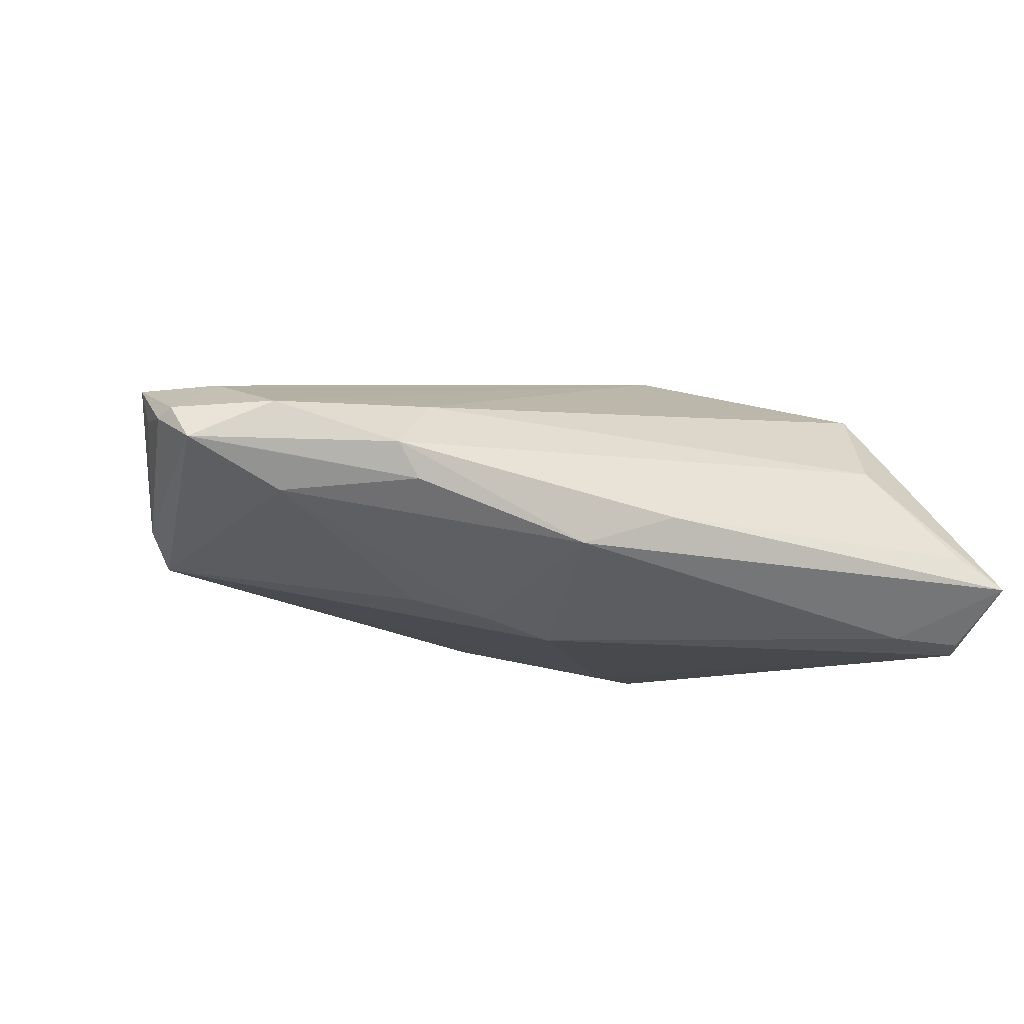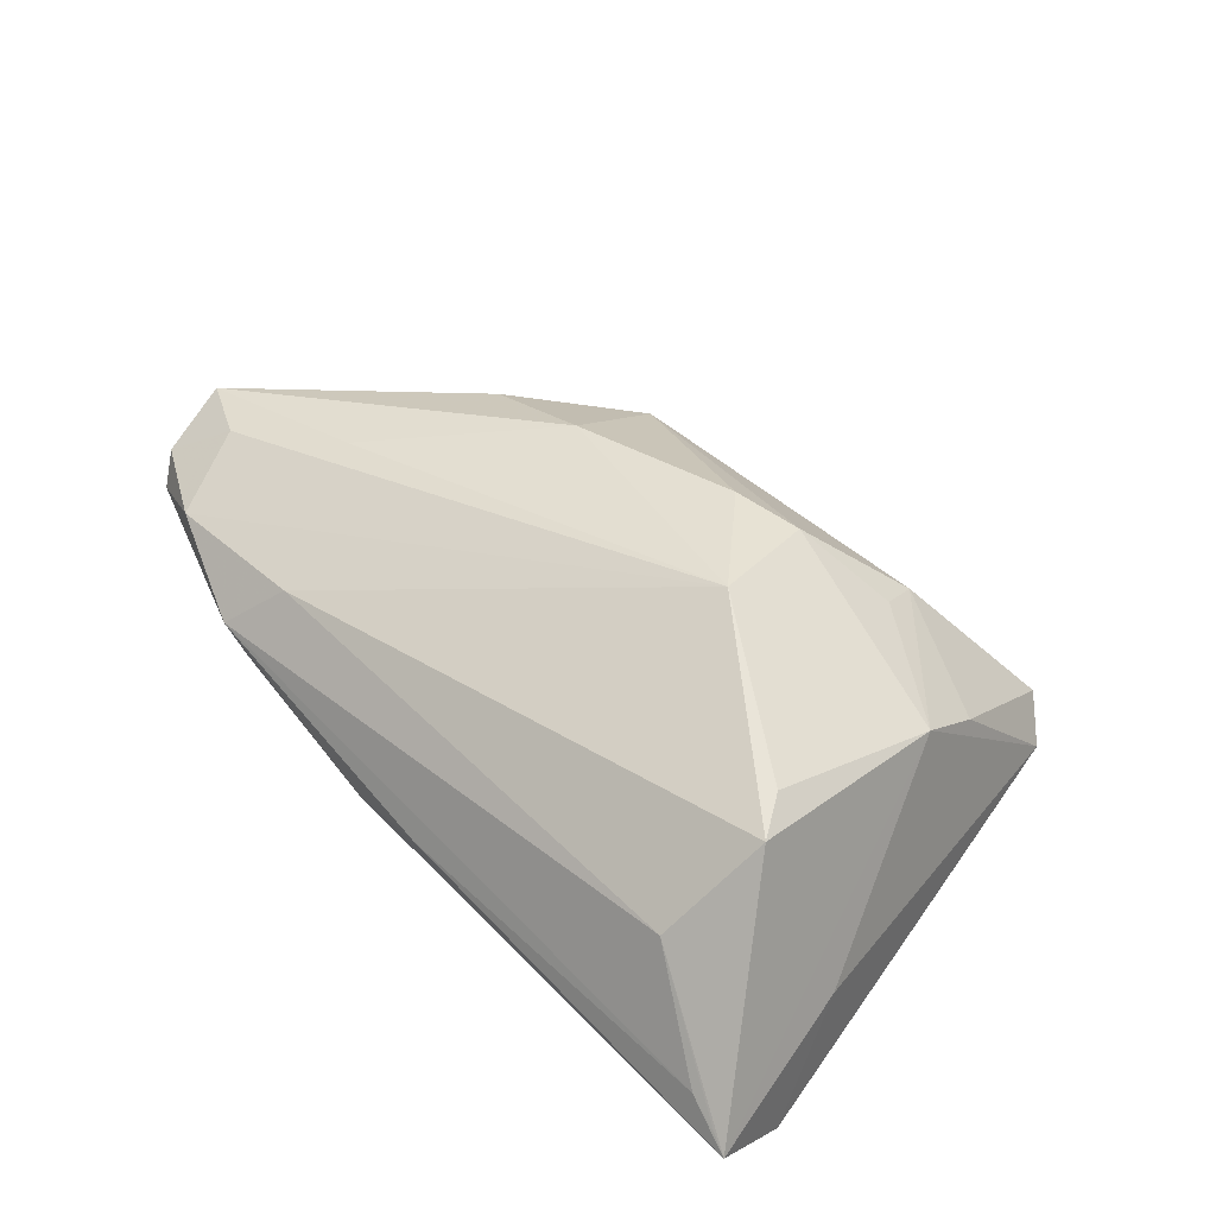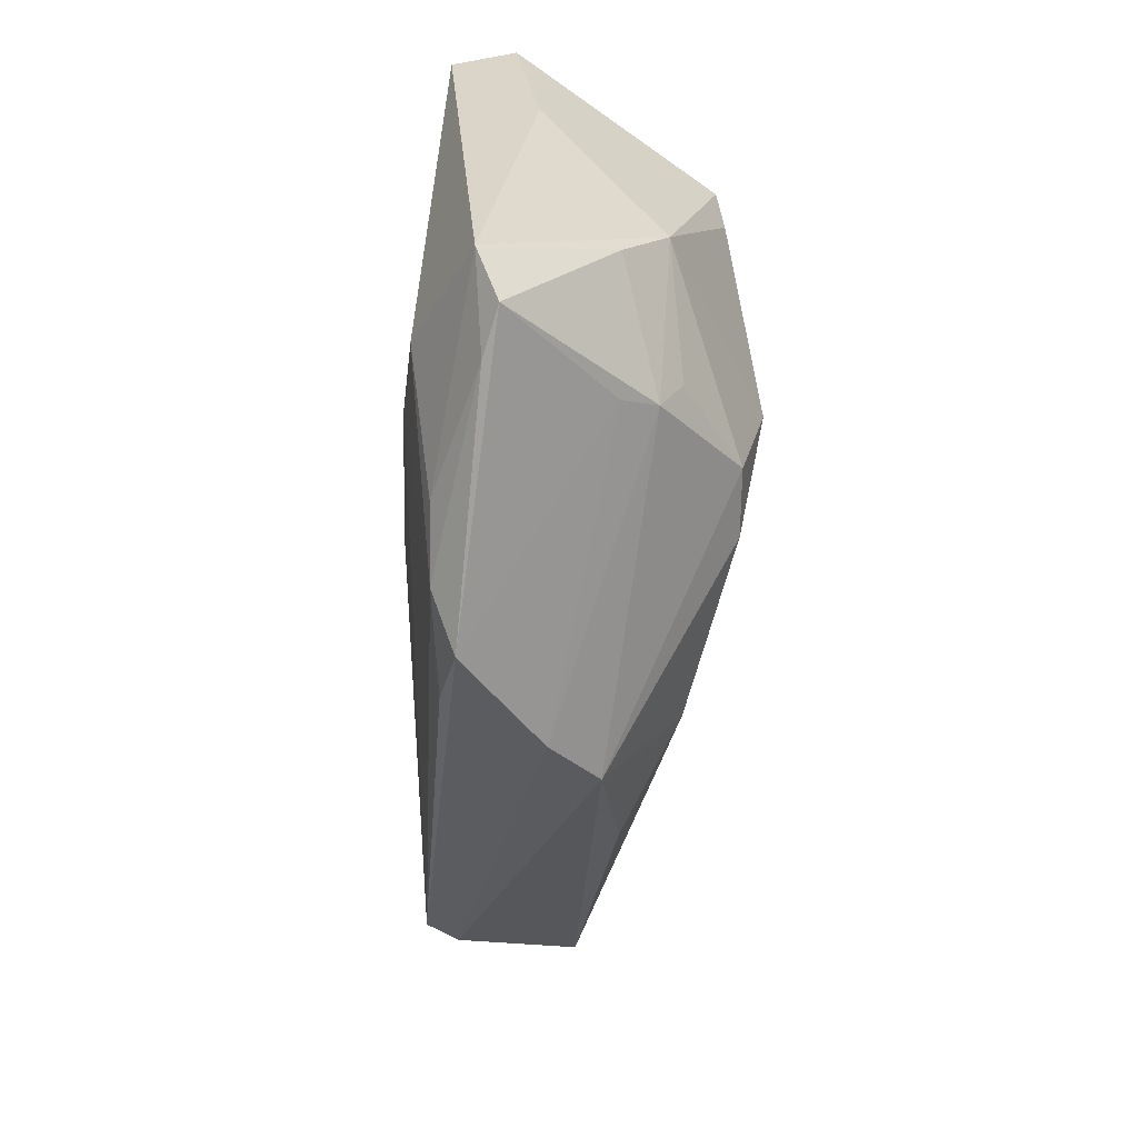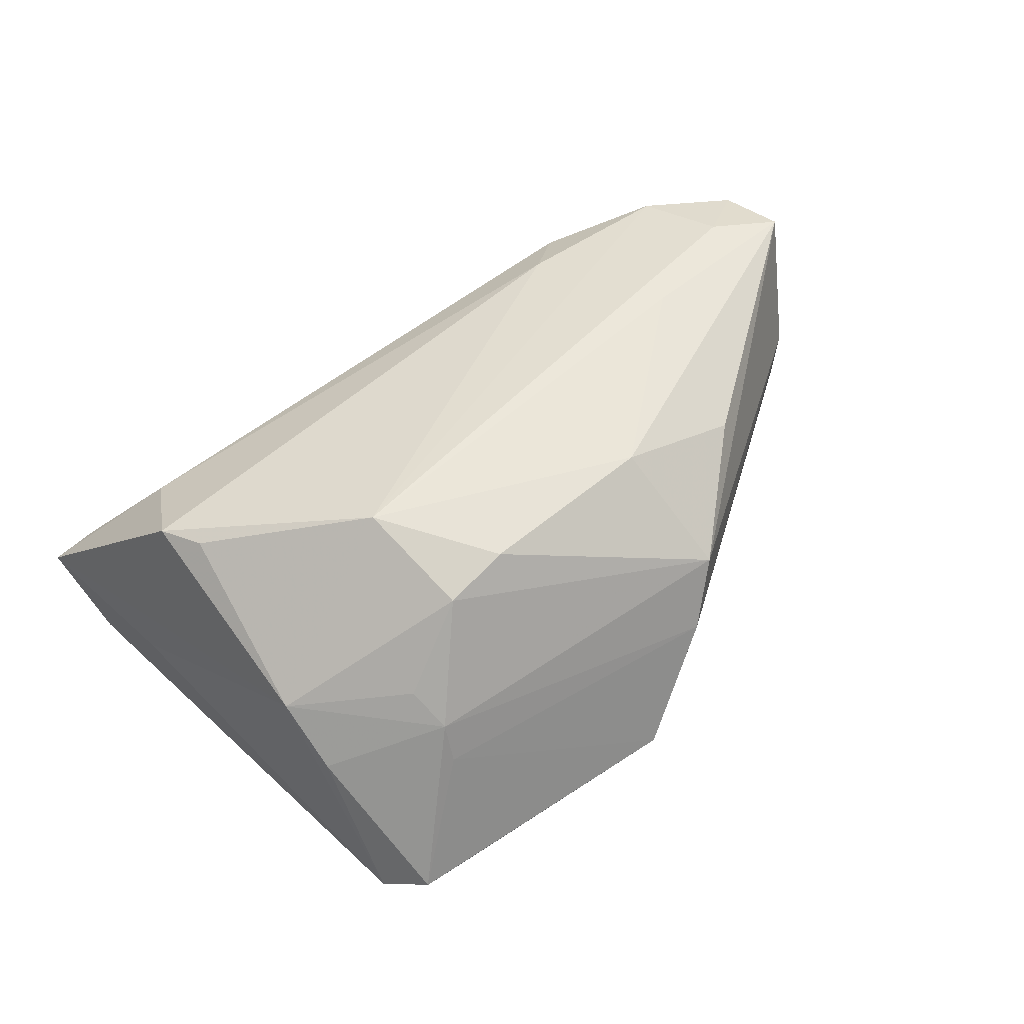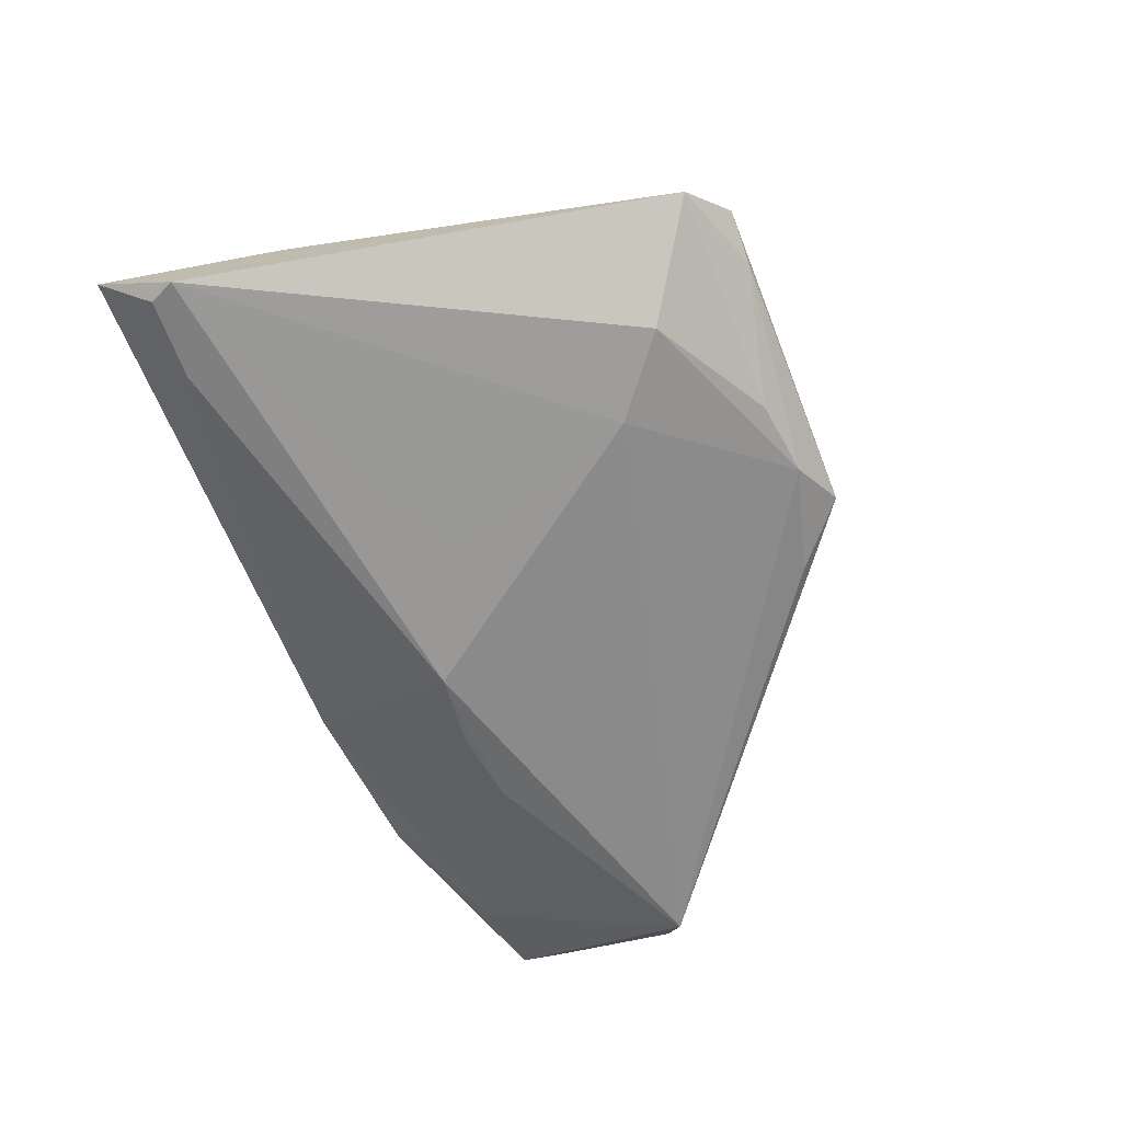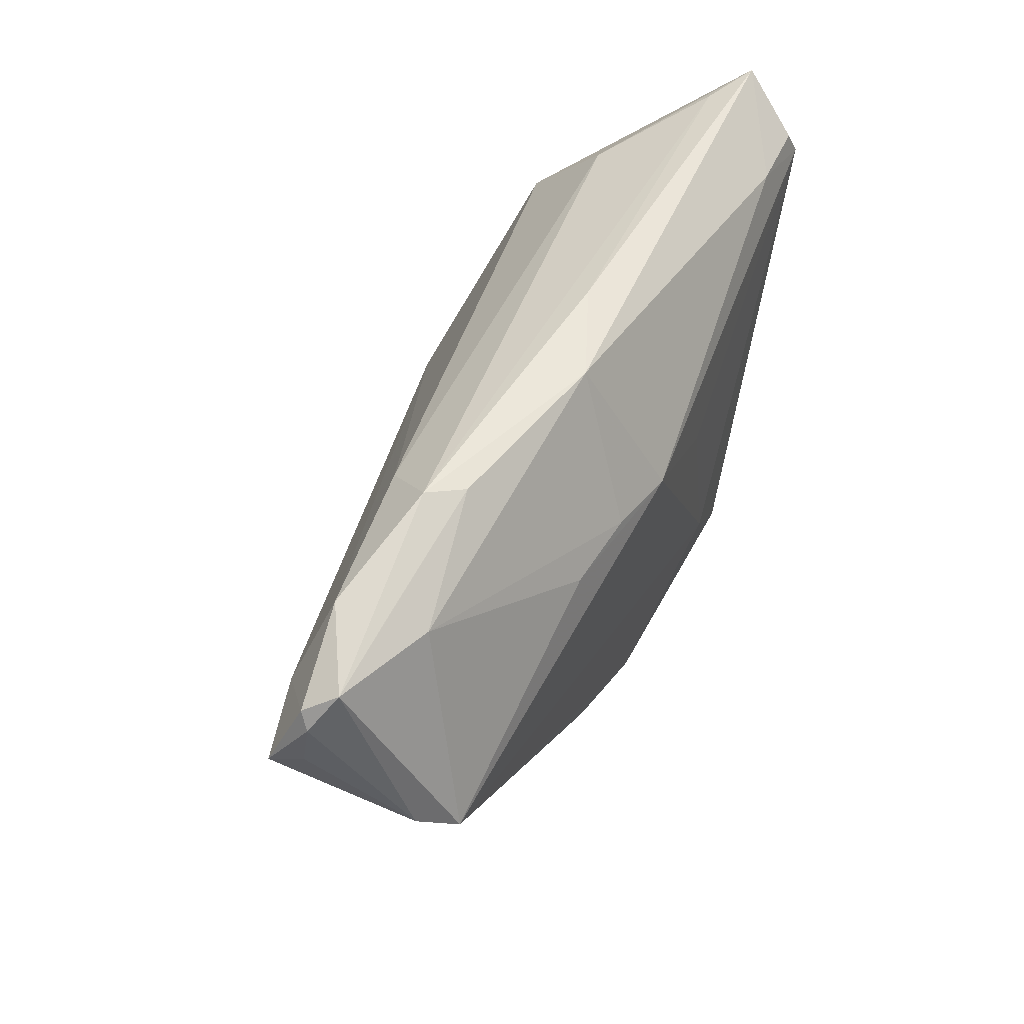
<metadata>
{"format":"obj","ext":"obj","renderer":"f3d","projection":"perspective","resolution":1024,"background":"white","views":[{"elev":-12.4,"azim":156.3,"up":"+Z"},{"elev":46.9,"azim":-132.7,"up":"+Z"},{"elev":-73.2,"azim":-96.4,"up":"+Y"},{"elev":65.5,"azim":-33.6,"up":"+Z"},{"elev":-68.6,"azim":-68.7,"up":"+Z"},{"elev":48.0,"azim":111.0,"up":"+Y"}]}
</metadata>
<code>
v -0.05087 0.01442 -0.009131
v -0.02645 -0.02614 0.002343
v -0.04049 -0.01744 0.001024
v -0.01357 0.008144 -0.02029
v 0.05247 0.02579 -0.0007675
v -0.006361 0.03521 -0.007209
v -0.02027 0.001471 0.02029
v 0.04306 0.02892 0.003712
v 0.02935 0.03396 -0.0009583
v -0.03981 0.0134 0.01403
v 0.01384 -0.007717 0.01473
v -0.0174 -0.01269 0.01724
v -0.04956 0.03401 -0.008814
v 0.02366 0.02871 0.005152
v 0.001908 0.01571 -0.02029
v 0.05129 0.004821 -0.008167
v 0.04126 0.0261 -0.006261
v -0.05248 0.02842 -0.01945
v -0.05553 0.03521 -0.01279
v 0.03294 0.0115 0.01108
v 0.005344 0.03389 -0.01112
v 0.02911 -0.008698 0.009134
v -0.04295 0.01824 0.01285
v -0.02697 -0.01782 0.009251
v 0.01679 -0.02265 0.005511
v 0.04223 0.02874 -0.002367
v 0.02649 0.03318 -0.004978
v -0.04312 0.02851 -0.01912
v -0.02044 -0.01561 -0.02018
v -0.03901 0.02879 0.002793
v 0.006911 -0.02869 -0.01298
v -0.02565 -0.02303 0.006681
v -0.05359 0.03467 -0.01126
v -0.0368 -0.03515 -0.01096
v 0.055 0.02155 0.002061
v 0.0001246 -0.03521 -0.01165
v 0.05553 0.01476 0.00702
v -0.009094 -0.01095 0.01814
v -0.04142 -0.031 -0.01397
v -0.05396 0.02527 -0.02029
v -0.02936 -0.02287 -0.01979
v -0.01494 -0.03108 -0.01594
v -0.006057 -0.03229 -0.01501
v 0.02018 0.01558 -0.01625
v -0.04121 -0.009247 0.006354
v 0.01169 -0.02777 -0.0009828
v 0.04842 0.002352 -0.0123
v 0.01095 0.01672 -0.01809
v -0.03075 -0.03497 -0.0121
v 0.05396 0.02339 0.003131
v 0.04726 0.01861 0.007792
v 0.05491 0.01594 0.002954
f 1 40 39
f 19 40 1
f 25 37 22
f 39 40 41
f 19 21 28
f 28 21 15
f 15 40 28
f 45 1 39
f 45 23 19
f 19 1 45
f 37 25 16
f 46 47 16
f 16 25 46
f 38 25 11
f 11 25 22
f 22 37 11
f 11 7 38
f 46 25 32
f 29 41 40
f 15 47 29
f 39 41 42
f 18 40 19
f 19 28 18
f 18 28 40
f 47 17 5
f 35 16 5
f 5 16 47
f 5 9 8
f 44 47 15
f 44 17 47
f 10 7 23
f 23 45 10
f 10 45 7
f 39 34 3
f 3 45 39
f 34 32 3
f 3 32 45
f 35 37 52
f 52 16 35
f 37 16 52
f 51 8 7
f 50 37 35
f 35 5 50
f 50 5 8
f 50 51 37
f 8 51 50
f 46 32 2
f 2 32 34
f 38 7 12
f 12 25 38
f 12 32 25
f 7 45 12
f 6 21 19
f 6 9 21
f 27 17 21
f 21 9 27
f 27 5 17
f 19 23 30
f 8 9 14
f 23 7 14
f 7 8 14
f 14 30 23
f 9 30 14
f 4 40 15
f 15 29 4
f 4 29 40
f 49 34 39
f 39 42 49
f 15 21 48
f 48 44 15
f 21 17 48
f 17 44 48
f 20 51 7
f 37 51 20
f 7 11 20
f 20 11 37
f 45 32 24
f 24 12 45
f 32 12 24
f 9 5 26
f 26 27 9
f 5 27 26
f 13 6 19
f 9 6 13
f 13 30 9
f 34 49 36
f 36 47 46
f 46 2 36
f 36 2 34
f 19 30 33
f 33 13 19
f 30 13 33
f 43 49 42
f 43 36 49
f 43 29 47
f 41 29 43
f 43 42 41
f 47 36 31
f 31 43 47
f 36 43 31

</code>
